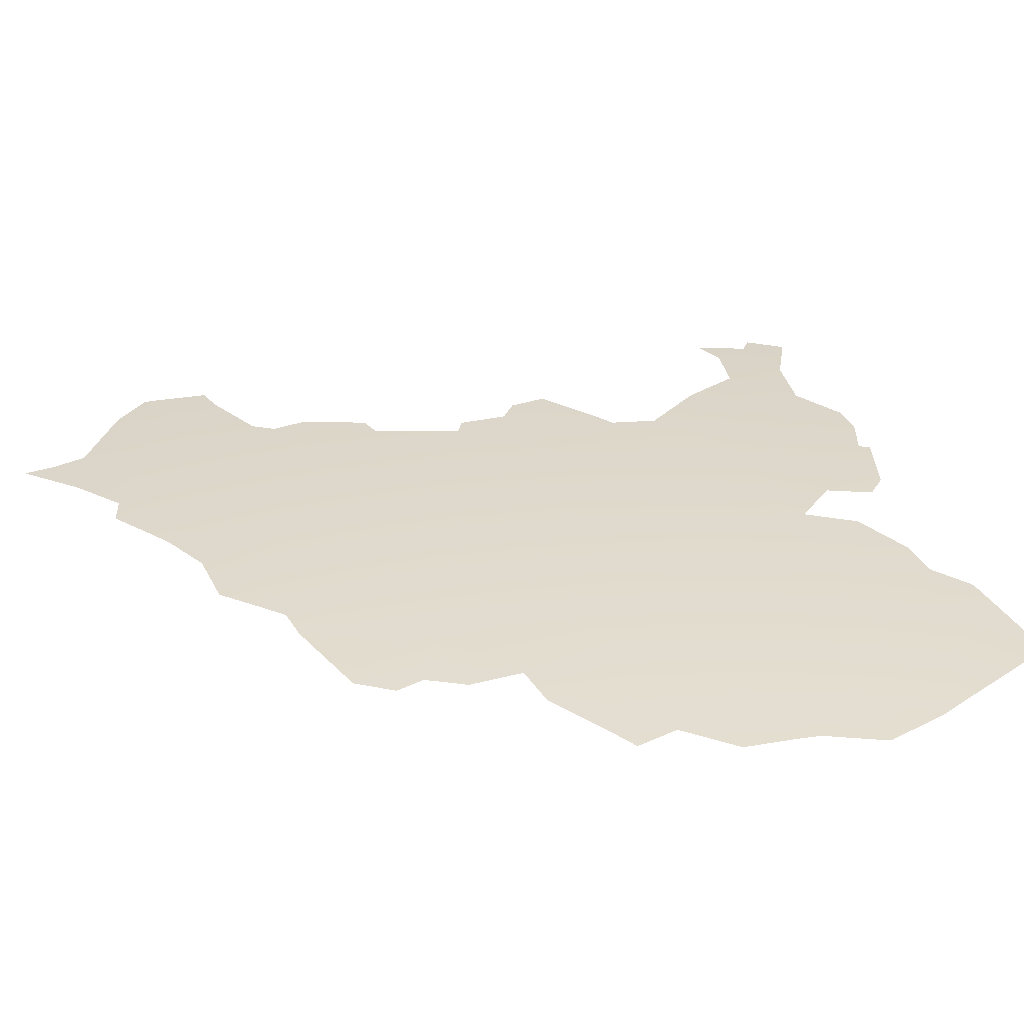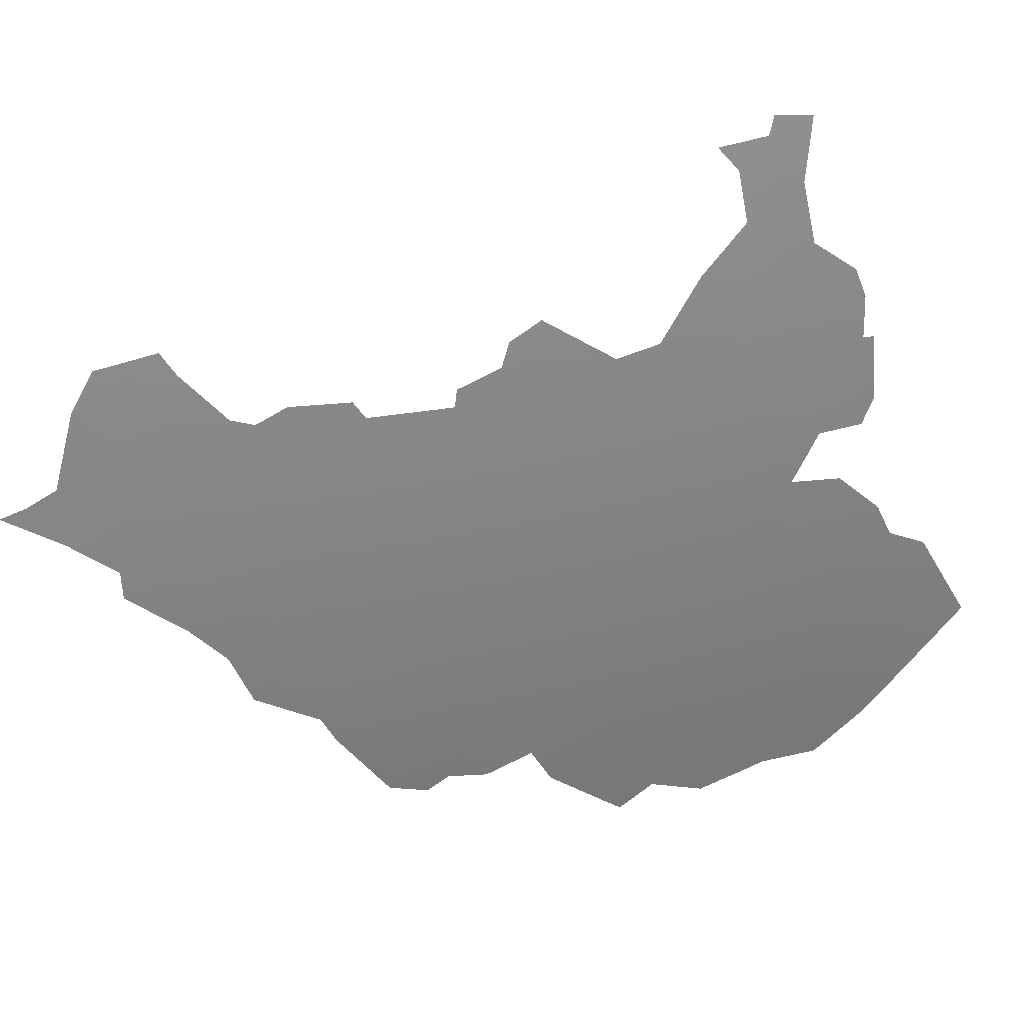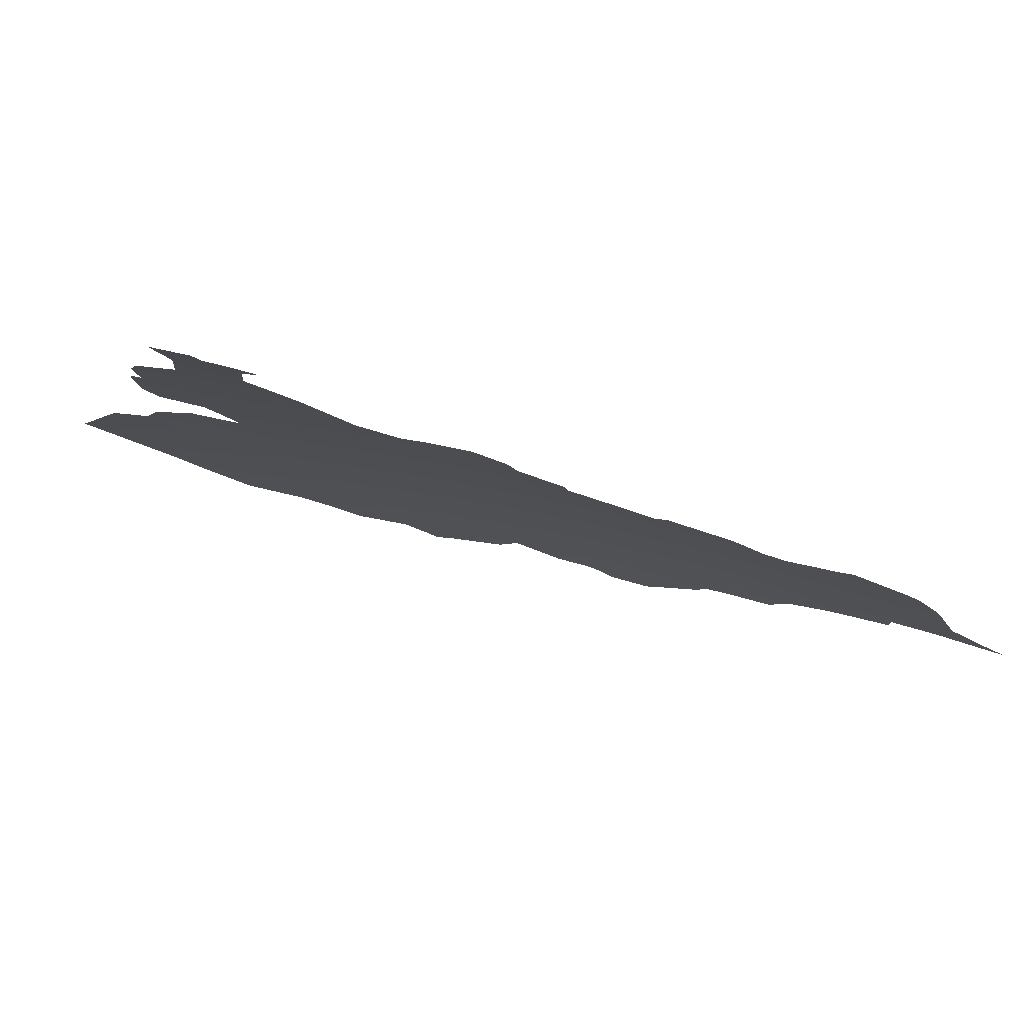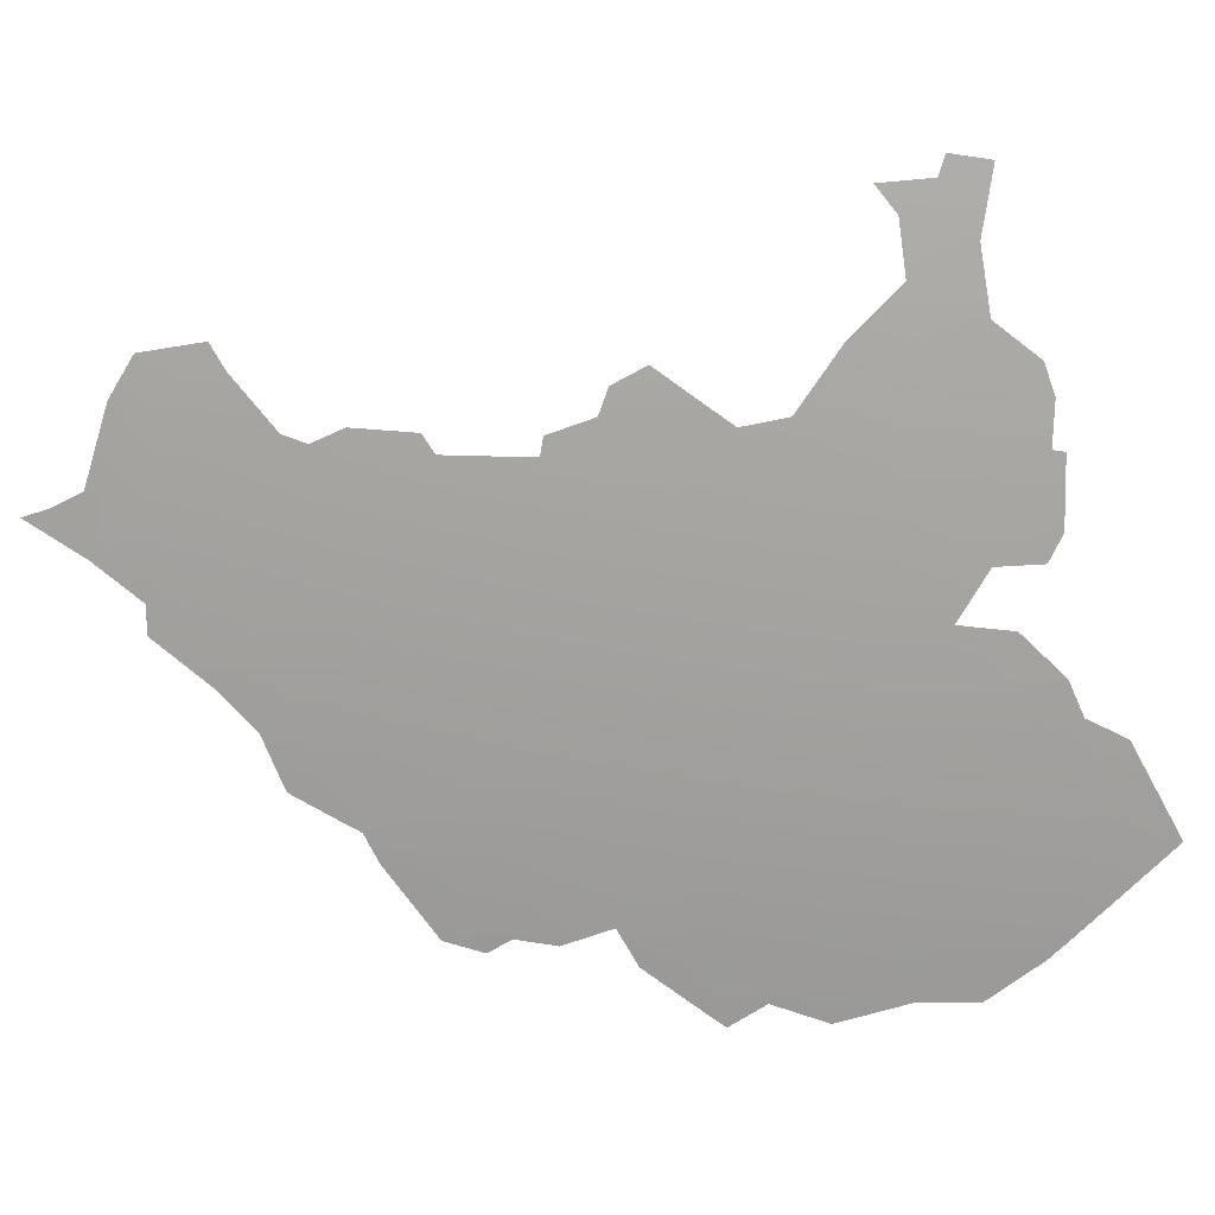
<metadata>
{"format":"obj","ext":"obj","renderer":"f3d","projection":"perspective","resolution":1024,"background":"white","views":[{"elev":-50.4,"azim":118.1,"up":"+Y"},{"elev":37.0,"azim":106.0,"up":"+Y"},{"elev":73.3,"azim":-43.2,"up":"+Y"},{"elev":24.9,"azim":121.9,"up":"+Y"}]}
</metadata>
<code>
o 0_South_Sudan_sphere.001
v 4.11 0.5487 -2.793
v 4.117 0.4705 -2.798
v 4.123 0.3923 -2.802
v 4.134 1.014 -2.623
v 4.147 0.9369 -2.632
v 4.159 0.8596 -2.639
v 4.17 0.7822 -2.646
v 4.18 0.7045 -2.652
v 4.188 0.6267 -2.658
v 4.196 0.5487 -2.663
v 4.203 0.4705 -2.667
v 4.209 0.3923 -2.671
v 4.251 0.7822 -2.514
v 4.261 0.7045 -2.52
v 4.27 0.6267 -2.525
v 4.278 0.5487 -2.53
v 4.285 0.4705 -2.534
v 4.29 0.3923 -2.537
v 4.328 0.7822 -2.379
v 4.338 0.7045 -2.385
v 4.347 0.6267 -2.39
v 4.355 0.5487 -2.394
v 4.362 0.4705 -2.398
v 4.368 0.3923 -2.401
v 4.4 0.7822 -2.242
v 4.411 0.7045 -2.247
v 4.42 0.6267 -2.252
v 4.428 0.5487 -2.256
v 4.457 0.8596 -2.097
v 4.468 0.7822 -2.103
v 4.479 0.7045 -2.108
v 4.433 0.4935 -2.259
v 4.1 1.014 -2.676
v 4.109 0.9369 -2.689
v 4.451 0.8939 -2.095
v 4.129 1.04 -2.62
v 4.423 0.4705 -2.282
v 4.42 0.8596 -2.172
v 4.077 0.5487 -2.841
v 4.469 0.8596 -2.07
v 4.105 0.6043 -2.79
v 4.393 0.8325 -2.238
v 4.323 0.8165 -2.376
v 4.143 0.9609 -2.629
v 4.203 0.8596 -2.567
v 4.477 0.6267 -2.136
v 4.144 0.7045 -2.706
v 4.368 0.3871 -2.402
v 4.091 0.8596 -2.743
v 4.284 0.8596 -2.429
v 4.241 0.8596 -2.504
v 4.138 1.014 -2.616
v 4.404 0.3923 -2.333
v 4.068 0.4705 -2.868
v 4.108 0.6267 -2.78
v 4.486 0.6476 -2.111
v 4.454 0.5487 -2.203
v 4.24 0.8573 -2.508
v 4.29 0.314 -2.549
v 4.278 0.314 -2.568
v 4.242 0.314 -2.626
v 4.23 0.314 -2.646
v 4.123 0.387 -2.802
v 4.34 0.3923 -2.451
v 4.326 0.3923 -2.475
v 4.213 0.3235 -2.673
v 4.295 0.3214 -2.54
v 4.159 0.9369 -2.611
v 4.491 0.7822 -2.052
v 4.12 0.3923 -2.806
v 4.095 0.7822 -2.759
v 4.495 0.7045 -2.072
v 4.144 1.037 -2.597
v 4.231 0.843 -2.526
v 4.207 0.8518 -2.563
v 4.265 0.3297 -2.588
v 4.315 0.8164 -2.389
v 4.311 0.8342 -2.39
v 4.287 0.8504 -2.427
v 4.32 0.3638 -2.49
v 4.353 0.3826 -2.429
v 4.388 0.8371 -2.246
v 4.359 0.8341 -2.301
v 4.356 0.8164 -2.313
v 4.488 0.6526 -2.105
v 4.485 0.6807 -2.102
v 4.372 0.3884 -2.394
v 4.384 0.3737 -2.373
v 4.402 0.3842 -2.339
v 4.456 0.8917 -2.084
v 4.451 0.5179 -2.216
v 4.099 0.4224 -2.83
v 4.116 1.042 -2.64
v 4.109 1.061 -2.643
v 4.089 1.055 -2.676
v 4.096 0.8238 -2.745
v 4.09 0.8221 -2.755
v 4.133 0.3705 -2.788
v 4.165 0.3304 -2.745
v 4.199 0.3306 -2.694
v 4.175 0.9138 -2.594
v 4.413 0.8297 -2.198
v 4.404 0.8223 -2.22
v 4.456 0.57 -2.194
v 4.468 0.6075 -2.159
v 4.279 0.8754 -2.433
v 4.26 0.8931 -2.459
v 4.328 0.401 -2.47
v 4.5 0.7156 -2.057
v 4.52 0.7493 -2.002
v 4.507 0.7587 -2.025
v 4.493 0.775 -2.051
v 4.421 0.456 -2.289
v 4.061 0.4797 -2.876
v 4.11 0.93 -2.69
v 4.091 0.8961 -2.731
v 4.09 0.8666 -2.742
v 4.156 0.6772 -2.694
v 4.128 0.671 -2.739
v 4.108 0.6289 -2.779
v 4.138 1.012 -2.617
v 4.427 0.9035 -2.139
v 4.425 0.8799 -2.154
v 4.472 0.8519 -2.066
v 4.425 0.4836 -2.276
v 4.103 0.5943 -2.794
v 4.083 0.5741 -2.828
v 4.237 0.3102 -2.635
v 4.285 0.306 -2.558
v 4.105 0.9917 -2.675
v 4.099 0.7549 -2.762
v 4.109 0.7285 -2.753
v 4.134 0.7264 -2.715
f 55 9 10
f 2 10 11
f 2 12 3
f 36 52 4
f 5 44 68
f 5 68 101
f 75 74 13
f 7 14 8
f 9 14 15
f 9 16 10
f 11 16 17
f 11 18 12
f 77 43 19
f 13 20 14
f 15 20 21
f 15 22 16
f 17 22 23
f 108 23 64
f 82 42 25
f 19 26 20
f 21 26 27
f 21 28 22
f 125 37 22
f 23 113 53
f 30 25 102
f 25 31 26
f 31 56 46
f 27 105 104
f 29 90 40
f 29 40 124
f 109 72 30
f 76 61 12
f 81 24 48
f 80 18 65
f 86 56 31
f 87 48 24
f 91 28 57
f 92 2 3
f 93 36 4
f 96 6 7
f 3 12 98
f 107 50 51
f 39 1 2
f 5 6 115
f 118 8 9
f 121 4 52
f 122 35 29
f 127 126 1
f 63 70 3
f 59 129 60
f 61 128 62
f 130 4 44
f 7 8 133
f 10 1 41
f 41 55 10
f 2 1 10
f 2 11 12
f 36 73 52
f 45 6 101
f 6 5 101
f 13 7 75
f 7 6 75
f 6 45 75
f 74 58 13
f 7 13 14
f 9 8 14
f 9 15 16
f 11 10 16
f 11 17 18
f 19 13 77
f 13 58 51
f 77 13 79
f 51 50 79
f 79 78 77
f 51 79 13
f 13 19 20
f 15 14 20
f 15 21 22
f 17 16 22
f 65 18 108
f 18 17 108
f 17 23 108
f 23 24 64
f 25 19 84
f 19 43 84
f 84 83 25
f 83 82 25
f 19 25 26
f 21 20 26
f 21 27 28
f 37 23 22
f 22 28 125
f 28 32 125
f 53 24 23
f 23 37 113
f 25 42 103
f 102 38 30
f 38 29 30
f 25 103 102
f 25 30 31
f 46 27 26
f 26 31 46
f 57 28 104
f 28 27 104
f 27 46 105
f 29 35 90
f 69 30 124
f 30 29 124
f 72 31 30
f 30 69 112
f 111 110 109
f 30 112 109
f 112 111 109
f 61 62 12
f 62 66 12
f 12 18 76
f 18 67 76
f 67 59 60
f 76 67 60
f 81 64 24
f 80 67 18
f 31 72 86
f 86 85 56
f 24 53 87
f 53 89 88
f 87 53 88
f 91 32 28
f 3 70 92
f 92 54 2
f 4 33 93
f 33 95 93
f 95 94 93
f 7 71 96
f 71 97 96
f 96 49 6
f 12 66 100
f 100 99 12
f 99 98 12
f 98 63 3
f 107 106 50
f 2 54 39
f 54 114 39
f 6 49 116
f 49 117 116
f 116 115 6
f 115 34 5
f 9 55 120
f 120 119 9
f 119 118 9
f 118 47 8
f 121 44 4
f 29 38 123
f 123 122 29
f 1 39 127
f 126 41 1
f 5 34 44
f 34 130 44
f 130 33 4
f 8 47 133
f 133 132 131
f 131 71 133
f 71 7 133

</code>
